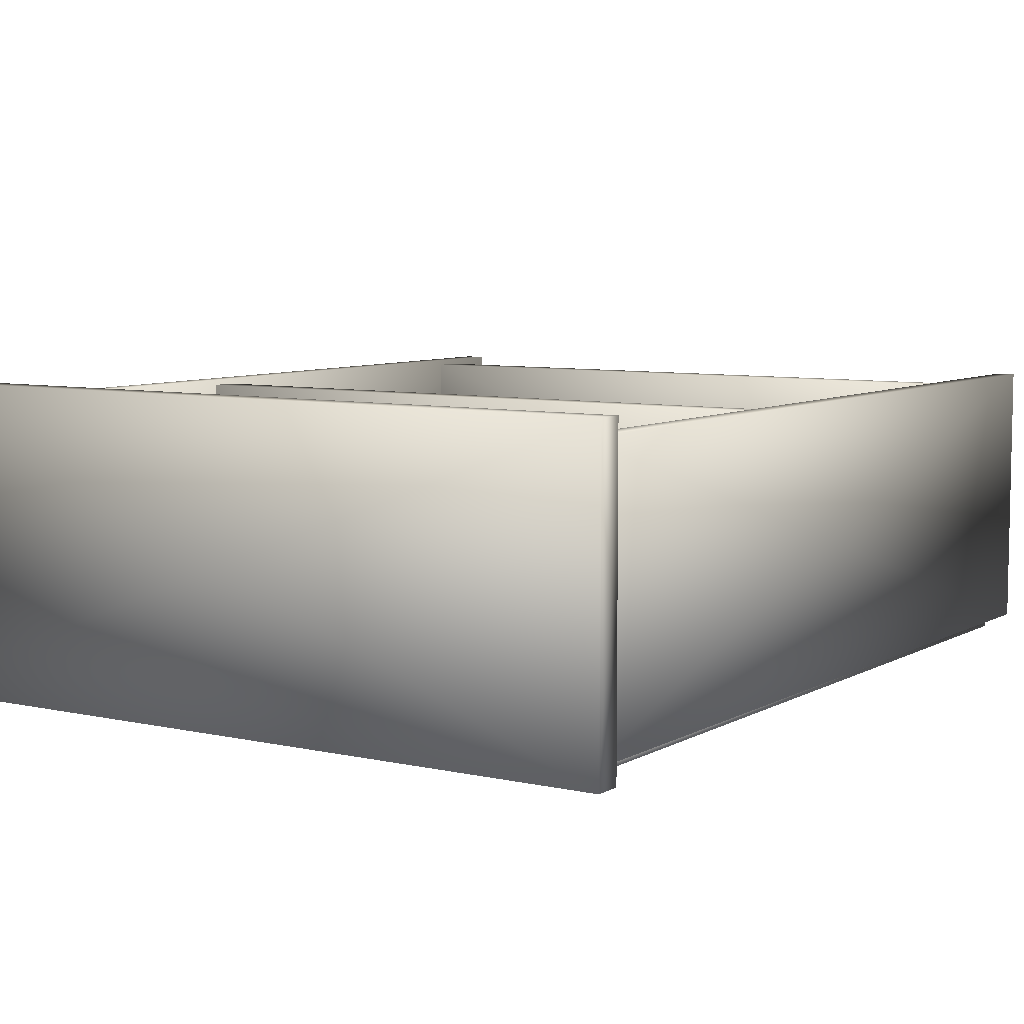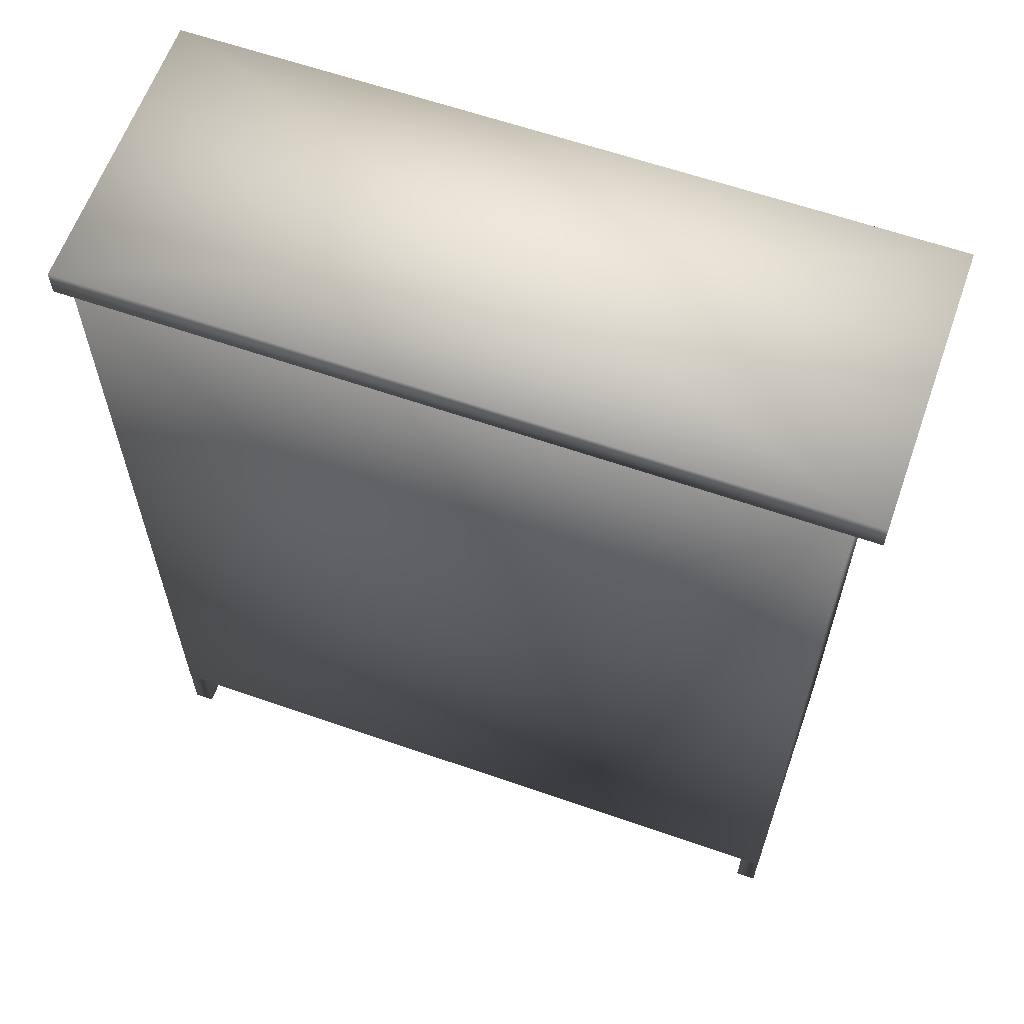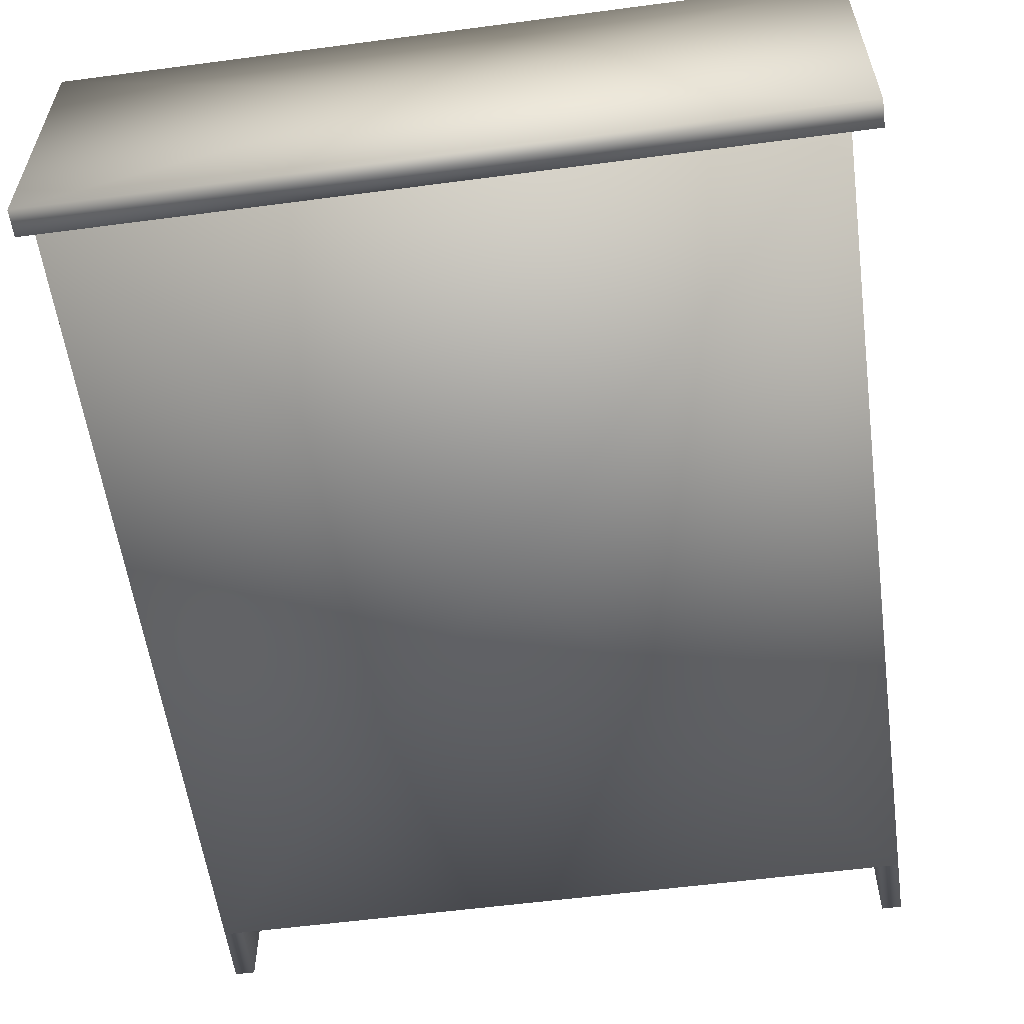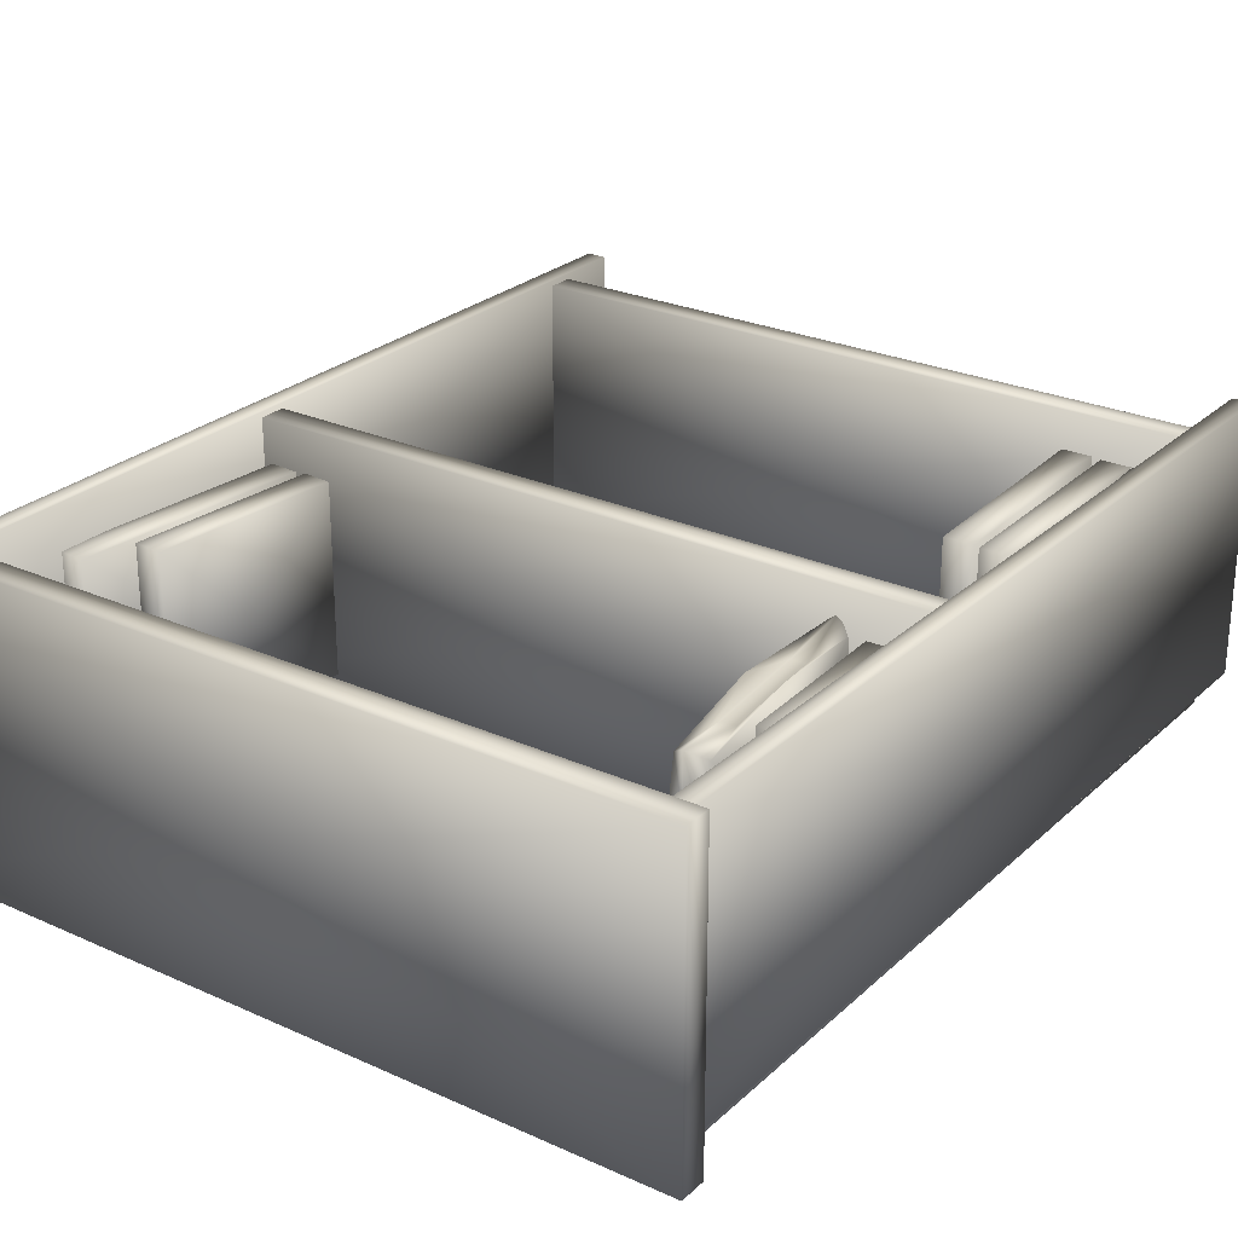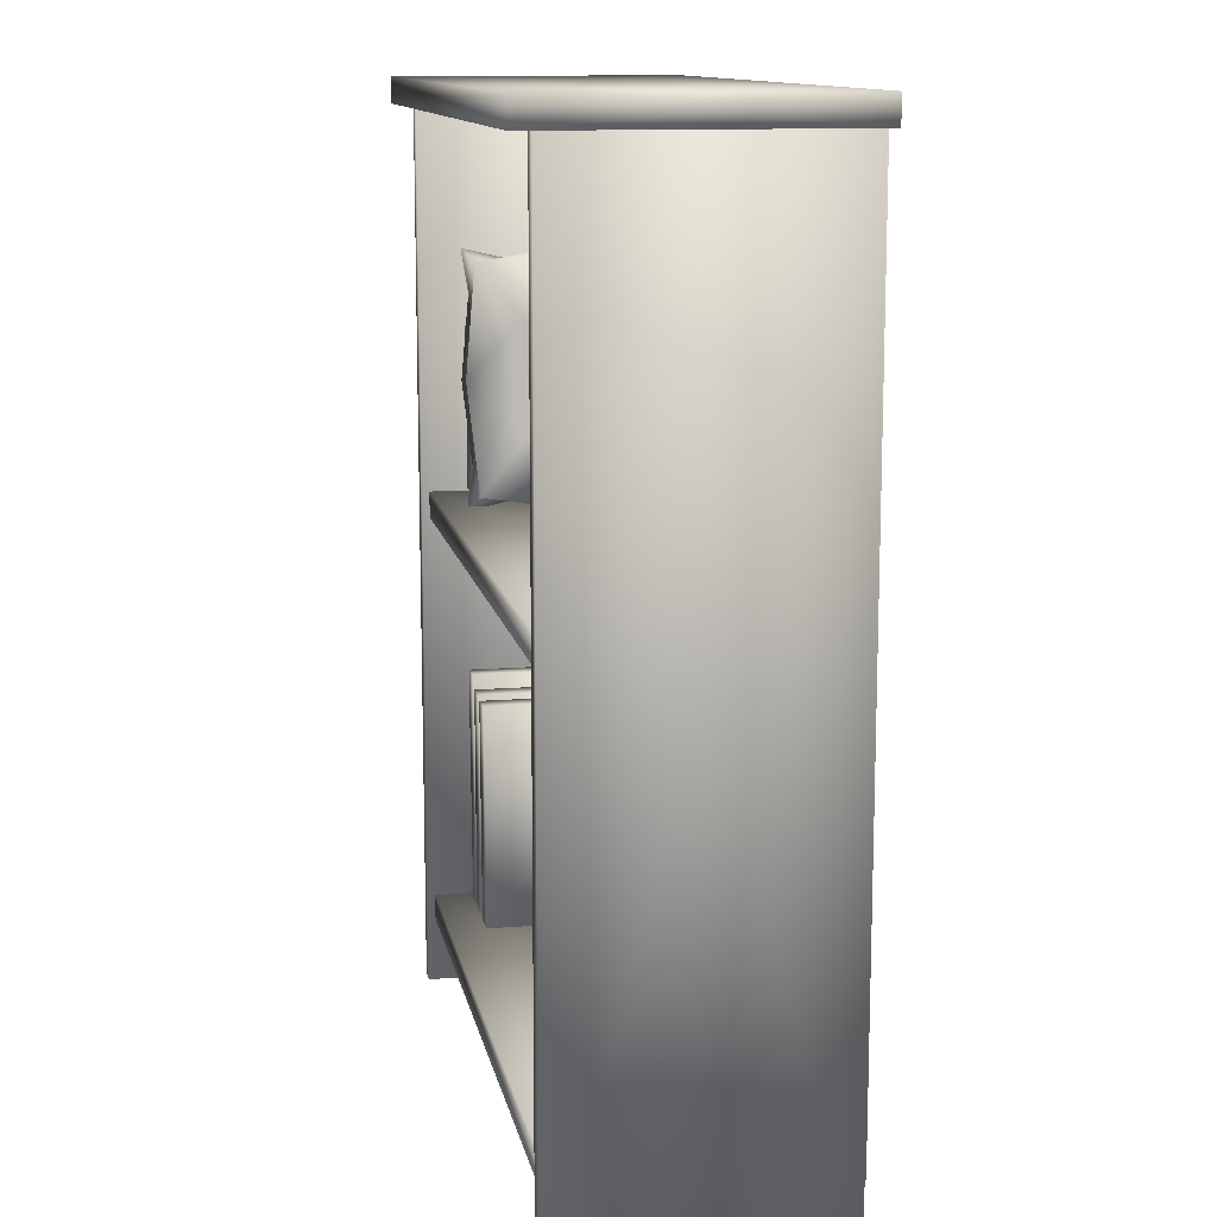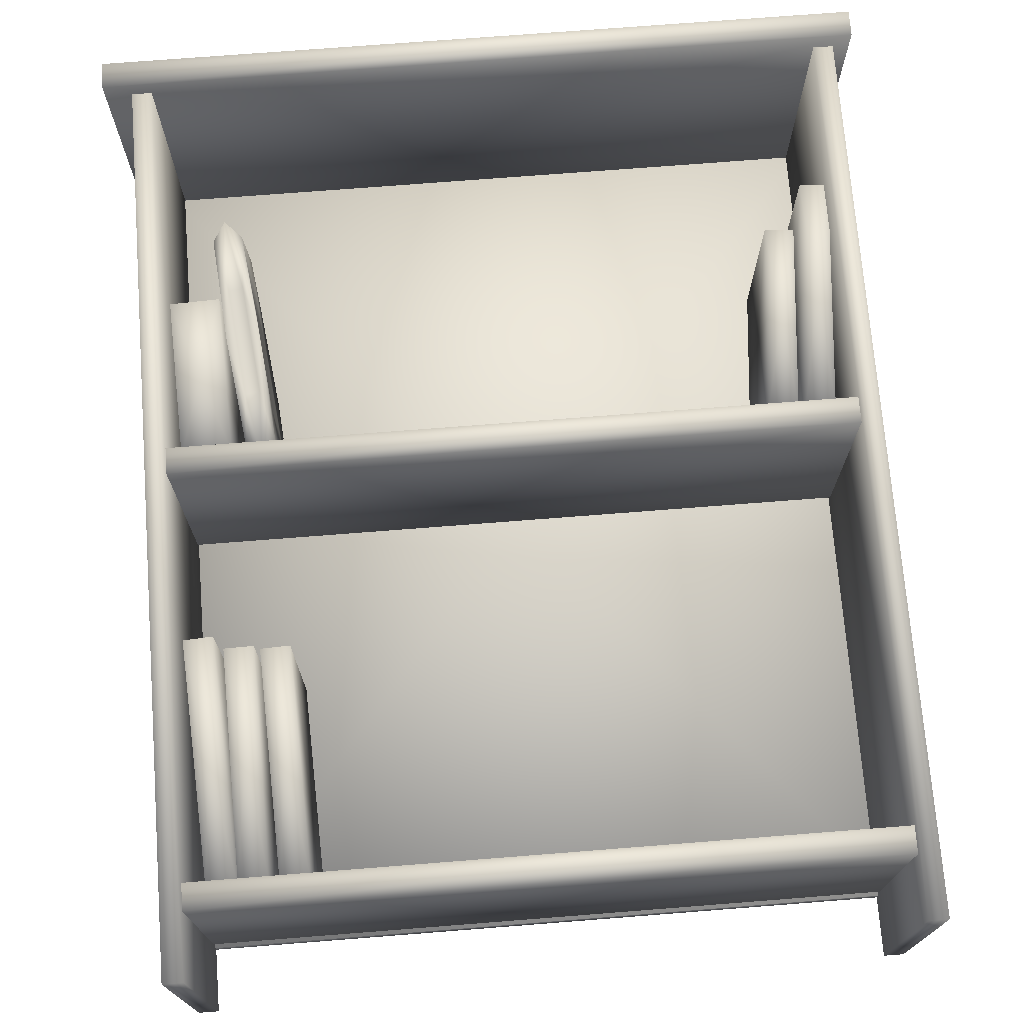
<metadata>
{"format":"obj","ext":"obj","renderer":"f3d","projection":"perspective","resolution":1024,"background":"white","views":[{"elev":7.1,"azim":-146.9,"up":"+Z"},{"elev":61.8,"azim":-160.5,"up":"+Y"},{"elev":-57.5,"azim":-172.2,"up":"+Z"},{"elev":26.0,"azim":-144.5,"up":"+Z"},{"elev":12.2,"azim":79.3,"up":"+Y"},{"elev":72.5,"azim":-4.5,"up":"+Z"}]}
</metadata>
<code>
o Mesh.003_middle_shelf
v 4.759 7.757 2.68
v 4.321 7.796 2.68
v 4.54 7.777 1.28
v 4.759 7.757 -0.1201
v 4.321 7.796 -0.1201
v 4.885 9.196 1.28
v 5.011 10.63 -0.1201
v 5.011 10.63 2.68
v 4.666 9.215 2.68
v 4.572 10.67 2.68
v 4.446 9.234 1.28
v 4.572 10.67 -0.1201
v 4.791 10.65 1.28
v 4.666 9.215 -0.1201
v 5.577 7.249 3.24
v -4.823 7.249 3.24
v 0.3766 7.249 1.44
v 5.577 7.249 -0.3601
v -4.823 7.249 -0.3601
v 5.577 7.449 1.44
v 5.577 7.649 -0.3601
v 5.577 7.649 3.24
v 0.3766 7.449 3.24
v -4.823 7.649 3.24
v -4.823 7.449 1.44
v -4.823 7.649 -0.3601
v 0.3766 7.649 1.44
v 0.3766 7.449 -0.3601
v 5.567 -0.07027 3.32
v 5.567 -0.07026 -0.6801
v 5.717 -0.07027 1.32
v 5.867 -0.07027 3.32
v 5.867 -0.07026 -0.6801
v 5.717 6.69 3.32
v 5.867 13.45 3.32
v 5.567 13.45 3.32
v 5.567 6.69 1.32
v 5.567 13.45 -0.6801
v 5.717 6.69 -0.6801
v 5.867 13.45 -0.6801
v 5.717 13.45 1.32
v 5.867 6.69 1.32
v 6.117 13.39 3.64
v -5.363 13.39 3.64
v 0.3766 13.39 1.44
v 6.117 13.39 -0.7601
v -5.363 13.39 -0.7601
v 6.117 13.59 1.44
v 6.117 13.79 -0.7601
v 6.117 13.79 3.64
v 0.3766 13.59 3.64
v -5.363 13.79 3.64
v -5.363 13.59 1.44
v -5.363 13.79 -0.7601
v 0.3766 13.79 1.44
v 0.3766 13.59 -0.7601
v 5.319 7.757 2.68
v 4.881 7.796 2.68
v 5.1 7.777 1.28
v 5.319 7.757 -0.1201
v 4.881 7.796 -0.1201
v 5.476 9.551 1.28
v 5.633 11.34 -0.1201
v 5.633 11.34 2.68
v 5.257 9.57 2.68
v 5.194 11.38 2.68
v 5.037 9.589 1.28
v 5.194 11.38 -0.1201
v 5.413 11.36 1.28
v 5.257 9.57 -0.1201
v -3.494 1.314 2.68
v -3.934 1.306 2.68
v -3.714 1.31 1.28
v -3.494 1.314 -0.1201
v -3.934 1.306 -0.1201
v -3.523 3.014 1.28
v -3.553 4.713 -0.1201
v -3.553 4.713 2.68
v -3.743 3.01 2.68
v -3.993 4.706 2.68
v -3.963 3.006 1.28
v -3.993 4.706 -0.1201
v -3.773 4.709 1.28
v -3.743 3.01 -0.1201
v -3.085 7.802 2.68
v -3.281 7.568 2.855
v -3.194 7.79 1.98
v -3.085 7.802 -0.1201
v -3.035 7.593 1.28
v -3.194 7.79 0.5799
v -3.522 7.756 -0.1201
v -3.281 7.568 -0.2951
v -3.413 7.767 0.5799
v -3.522 7.756 2.68
v -3.527 7.542 1.28
v -3.413 7.767 1.98
v -3.174 8.648 1.98
v -3.235 9.497 -0.2951
v -3.174 8.648 0.5799
v -3.44 11.19 -0.1201
v -3.435 11.4 1.28
v -3.351 10.34 0.5799
v -3.44 11.19 2.68
v -3.235 9.497 2.855
v -3.351 10.34 1.98
v -3.502 8.613 2.68
v -3.283 8.636 2.68
v -3.681 11.37 2.855
v -3.461 10.33 2.68
v -3.878 11.14 2.68
v -3.727 9.445 2.855
v -3.68 10.31 2.68
v -3.611 8.602 0.5799
v -3.611 8.602 1.98
v -3.927 11.35 1.28
v -3.789 10.29 1.98
v -3.878 11.14 -0.1201
v -3.727 9.445 -0.2951
v -3.789 10.29 0.5799
v -3.769 11.15 1.98
v -3.55 11.17 1.98
v -3.681 11.37 -0.2951
v -3.55 11.17 0.5799
v -3.769 11.15 0.5799
v -3.283 8.636 -0.1201
v -3.502 8.613 -0.1201
v -3.68 10.31 -0.1201
v -3.461 10.33 -0.1201
v -3.303 7.779 1.28
v -3.263 9.494 1.28
v -3.481 9.471 2.68
v -3.7 9.448 1.28
v -3.659 11.16 1.28
v -3.481 9.471 -0.1201
v 5.857 0.8297 -0.5001
v -4.943 0.8297 -0.5001
v 0.4566 0.8297 -0.6001
v 5.857 0.8297 -0.7001
v -4.943 0.8297 -0.7001
v 5.857 7.19 -0.6001
v 5.857 13.55 -0.7001
v 5.857 13.55 -0.5001
v 0.4566 7.19 -0.5001
v -4.943 13.55 -0.5001
v -4.943 7.19 -0.6001
v -4.943 13.55 -0.7001
v 0.4566 13.55 -0.6001
v 0.4566 7.19 -0.7001
v -4.953 -0.1103 3.36
v -4.953 -0.1103 -0.6401
v -4.803 -0.1103 1.36
v -4.653 -0.1103 3.36
v -4.653 -0.1103 -0.6401
v -4.803 6.69 3.36
v -4.653 13.49 3.36
v -4.953 13.49 3.36
v -4.953 6.69 1.36
v -4.953 13.49 -0.6401
v -4.803 6.69 -0.6401
v -4.653 13.49 -0.6401
v -4.803 13.49 1.36
v -4.653 6.69 1.36
v -3.949 1.304 2.68
v -4.389 1.281 2.68
v -4.169 1.292 1.28
v -3.949 1.304 -0.1201
v -4.389 1.281 -0.1201
v -4.044 3.101 1.28
v -4.138 4.899 -0.1201
v -4.138 4.899 2.68
v -4.263 3.09 2.68
v -4.577 4.876 2.68
v -4.483 3.078 1.28
v -4.577 4.876 -0.1201
v -4.358 4.887 1.28
v -4.263 3.09 -0.1201
v -2.904 1.278 2.68
v -3.344 1.263 2.68
v -3.124 1.271 1.28
v -2.904 1.278 -0.1201
v -3.344 1.263 -0.1201
v -2.964 2.977 1.28
v -3.023 4.676 -0.1201
v -3.023 4.676 2.68
v -3.183 2.97 2.68
v -3.463 4.661 2.68
v -3.403 2.962 1.28
v -3.463 4.661 -0.1201
v -3.243 4.669 1.28
v -3.183 2.97 -0.1201
v 5.577 0.8697 3.24
v -4.823 0.8697 3.24
v 0.3766 0.8697 1.44
v 5.577 0.8697 -0.3601
v -4.823 0.8697 -0.3601
v 5.577 1.07 1.44
v 5.577 1.27 -0.3601
v 5.577 1.27 3.24
v 0.3766 1.07 3.24
v -4.823 1.27 3.24
v -4.823 1.07 1.44
v -4.823 1.27 -0.3601
v 0.3766 1.27 1.44
v 0.3766 1.07 -0.3601
v -3.749 7.732 2.68
v -4.491 7.707 2.68
v -4.12 7.719 1.28
v -3.749 7.732 -0.1201
v -4.491 7.707 -0.1201
v -3.792 8.958 1.28
v -3.834 10.18 -0.1201
v -3.834 10.18 2.68
v -4.163 8.945 2.68
v -4.577 10.16 2.68
v -4.534 8.932 1.28
v -4.577 10.16 -0.1201
v -4.206 10.17 1.28
v -4.163 8.945 -0.1201
f 15 16 17
f 18 15 17
f 19 18 17
f 16 19 17
f 15 18 20
f 18 21 20
f 21 22 20
f 22 15 20
f 16 15 23
f 15 22 23
f 22 24 23
f 24 16 23
f 19 16 25
f 16 24 25
f 24 26 25
f 26 19 25
f 24 22 27
f 22 21 27
f 21 26 27
f 26 24 27
f 18 19 28
f 19 26 28
f 26 21 28
f 21 18 28
f 29 30 31
f 32 29 31
f 33 32 31
f 30 33 31
f 29 32 34
f 32 35 34
f 35 36 34
f 36 29 34
f 30 29 37
f 29 36 37
f 36 38 37
f 38 30 37
f 33 30 39
f 30 38 39
f 38 40 39
f 40 33 39
f 38 36 41
f 36 35 41
f 35 40 41
f 40 38 41
f 32 33 42
f 33 40 42
f 40 35 42
f 35 32 42
f 43 44 45
f 46 43 45
f 47 46 45
f 44 47 45
f 43 46 48
f 46 49 48
f 49 50 48
f 50 43 48
f 44 43 51
f 43 50 51
f 50 52 51
f 52 44 51
f 47 44 53
f 44 52 53
f 52 54 53
f 54 47 53
f 52 50 55
f 50 49 55
f 49 54 55
f 54 52 55
f 46 47 56
f 47 54 56
f 54 49 56
f 49 46 56
f 135 136 137
f 138 135 137
f 139 138 137
f 136 139 137
f 135 138 140
f 138 141 140
f 141 142 140
f 142 135 140
f 136 135 143
f 135 142 143
f 142 144 143
f 144 136 143
f 139 136 145
f 136 144 145
f 144 146 145
f 146 139 145
f 144 142 147
f 142 141 147
f 141 146 147
f 146 144 147
f 138 139 148
f 139 146 148
f 146 141 148
f 141 138 148
f 149 150 151
f 152 149 151
f 153 152 151
f 150 153 151
f 149 152 154
f 152 155 154
f 155 156 154
f 156 149 154
f 150 149 157
f 149 156 157
f 156 158 157
f 158 150 157
f 153 150 159
f 150 158 159
f 158 160 159
f 160 153 159
f 158 156 161
f 156 155 161
f 155 160 161
f 160 158 161
f 152 153 162
f 153 160 162
f 160 155 162
f 155 152 162
f 191 192 193
f 194 191 193
f 195 194 193
f 192 195 193
f 191 194 196
f 194 197 196
f 197 198 196
f 198 191 196
f 192 191 199
f 191 198 199
f 198 200 199
f 200 192 199
f 195 192 201
f 192 200 201
f 200 202 201
f 202 195 201
f 200 198 203
f 198 197 203
f 197 202 203
f 202 200 203
f 194 195 204
f 195 202 204
f 202 197 204
f 197 194 204
f 1 2 3
f 4 1 3
f 5 4 3
f 2 5 3
f 1 4 6
f 4 7 6
f 7 8 6
f 8 1 6
f 2 1 9
f 1 8 9
f 8 10 9
f 10 2 9
f 5 2 11
f 2 10 11
f 10 12 11
f 12 5 11
f 10 8 13
f 8 7 13
f 7 12 13
f 12 10 13
f 4 5 14
f 5 12 14
f 12 7 14
f 7 4 14
f 85 86 87
f 88 89 90
f 91 92 93
f 94 95 96
f 85 89 97
f 88 98 99
f 100 101 102
f 103 104 105
f 94 86 106
f 85 104 107
f 103 108 109
f 110 111 112
f 91 95 113
f 94 111 114
f 110 115 116
f 117 118 119
f 110 108 120
f 103 101 121
f 100 122 123
f 117 115 124
f 88 92 125
f 91 118 126
f 117 122 127
f 100 98 128
f 94 96 86
f 129 87 96
f 86 96 87
f 85 87 89
f 129 90 87
f 89 87 90
f 88 90 92
f 129 93 90
f 92 90 93
f 91 93 95
f 129 96 93
f 95 93 96
f 88 99 89
f 130 97 99
f 89 99 97
f 100 102 98
f 130 99 102
f 98 102 99
f 103 105 101
f 130 102 105
f 101 105 102
f 85 97 104
f 130 105 97
f 104 97 105
f 85 107 86
f 131 106 107
f 86 107 106
f 103 109 104
f 131 107 109
f 104 109 107
f 110 112 108
f 131 109 112
f 108 112 109
f 94 106 111
f 131 112 106
f 111 106 112
f 94 114 95
f 132 113 114
f 95 114 113
f 110 116 111
f 132 114 116
f 111 116 114
f 117 119 115
f 132 116 119
f 115 119 116
f 91 113 118
f 132 119 113
f 118 113 119
f 103 121 108
f 133 120 121
f 108 121 120
f 100 123 101
f 133 121 123
f 101 123 121
f 117 124 122
f 133 123 124
f 122 124 123
f 110 120 115
f 133 124 120
f 115 120 124
f 91 126 92
f 134 125 126
f 92 126 125
f 117 127 118
f 134 126 127
f 118 127 126
f 100 128 122
f 134 127 128
f 122 128 127
f 88 125 98
f 134 128 125
f 98 125 128
f 177 178 179
f 180 177 179
f 181 180 179
f 178 181 179
f 177 180 182
f 180 183 182
f 183 184 182
f 184 177 182
f 178 177 185
f 177 184 185
f 184 186 185
f 186 178 185
f 181 178 187
f 178 186 187
f 186 188 187
f 188 181 187
f 186 184 189
f 184 183 189
f 183 188 189
f 188 186 189
f 180 181 190
f 181 188 190
f 188 183 190
f 183 180 190
f 205 206 207
f 208 205 207
f 209 208 207
f 206 209 207
f 205 208 210
f 208 211 210
f 211 212 210
f 212 205 210
f 206 205 213
f 205 212 213
f 212 214 213
f 214 206 213
f 209 206 215
f 206 214 215
f 214 216 215
f 216 209 215
f 214 212 217
f 212 211 217
f 211 216 217
f 216 214 217
f 208 209 218
f 209 216 218
f 216 211 218
f 211 208 218
f 57 58 59
f 60 57 59
f 61 60 59
f 58 61 59
f 57 60 62
f 60 63 62
f 63 64 62
f 64 57 62
f 58 57 65
f 57 64 65
f 64 66 65
f 66 58 65
f 61 58 67
f 58 66 67
f 66 68 67
f 68 61 67
f 66 64 69
f 64 63 69
f 63 68 69
f 68 66 69
f 60 61 70
f 61 68 70
f 68 63 70
f 63 60 70
f 163 164 165
f 166 163 165
f 167 166 165
f 164 167 165
f 163 166 168
f 166 169 168
f 169 170 168
f 170 163 168
f 164 163 171
f 163 170 171
f 170 172 171
f 172 164 171
f 167 164 173
f 164 172 173
f 172 174 173
f 174 167 173
f 172 170 175
f 170 169 175
f 169 174 175
f 174 172 175
f 166 167 176
f 167 174 176
f 174 169 176
f 169 166 176
f 71 72 73
f 74 71 73
f 75 74 73
f 72 75 73
f 71 74 76
f 74 77 76
f 77 78 76
f 78 71 76
f 72 71 79
f 71 78 79
f 78 80 79
f 80 72 79
f 75 72 81
f 72 80 81
f 80 82 81
f 82 75 81
f 80 78 83
f 78 77 83
f 77 82 83
f 82 80 83
f 74 75 84
f 75 82 84
f 82 77 84
f 77 74 84

</code>
